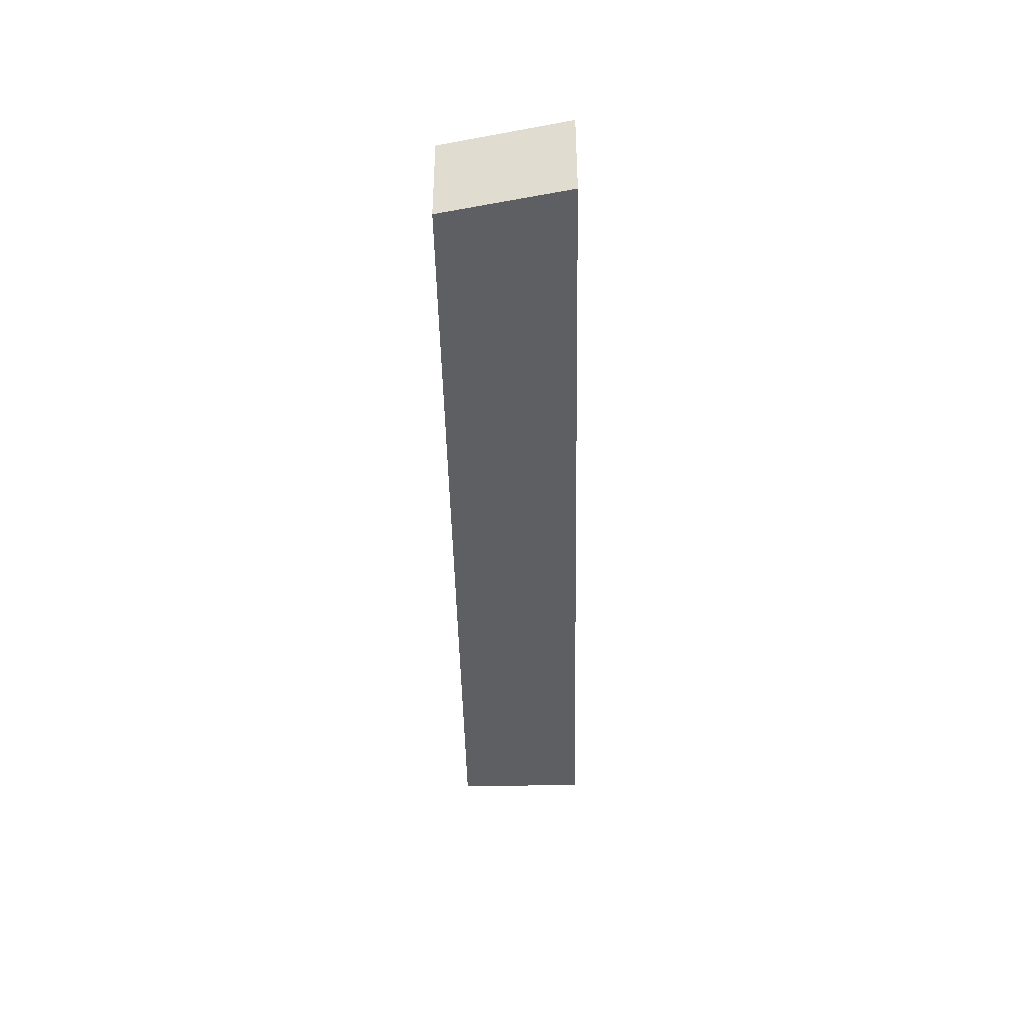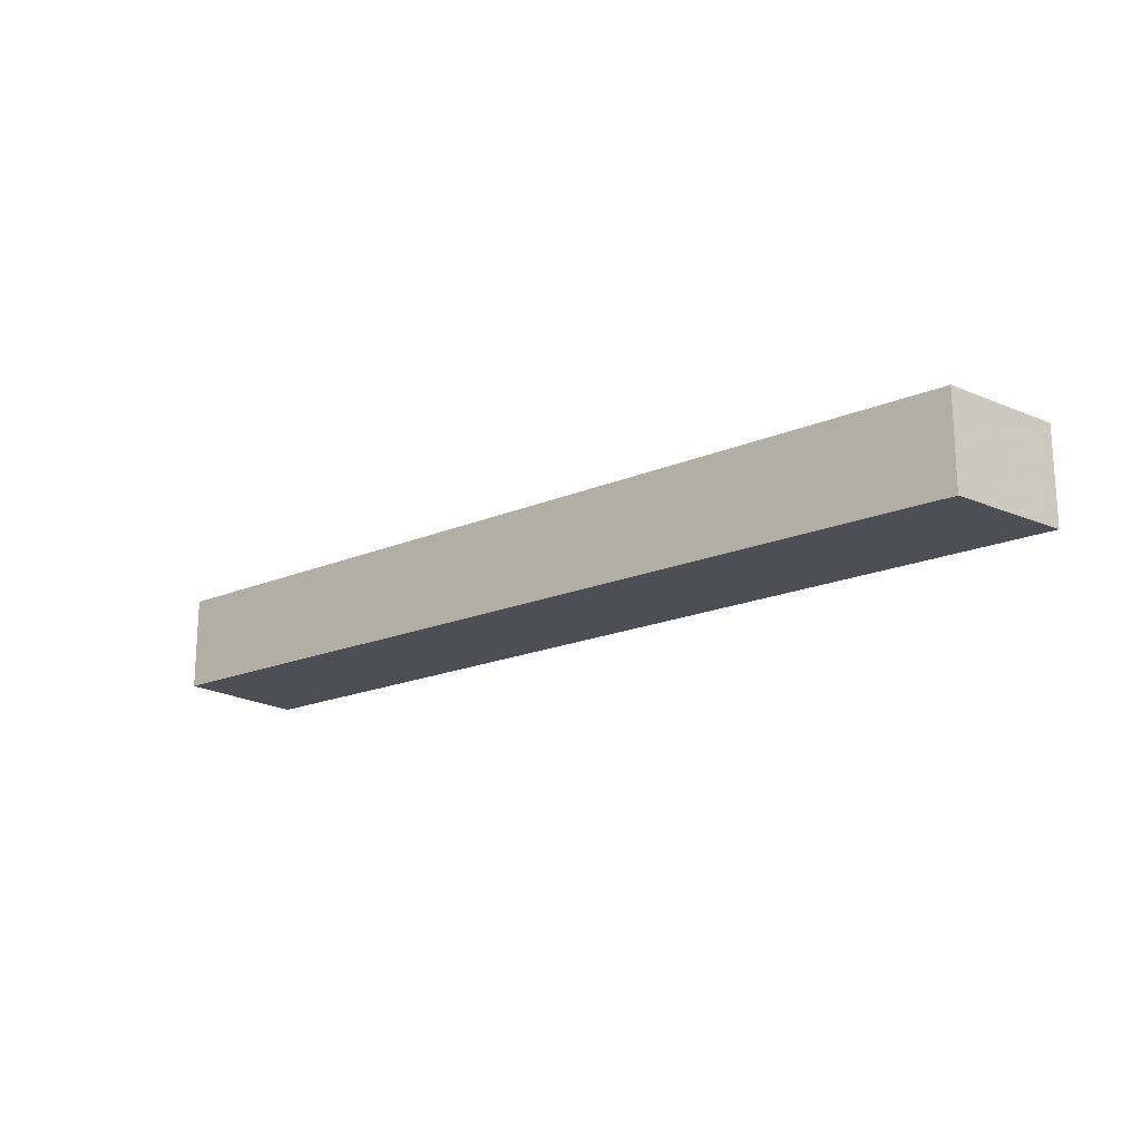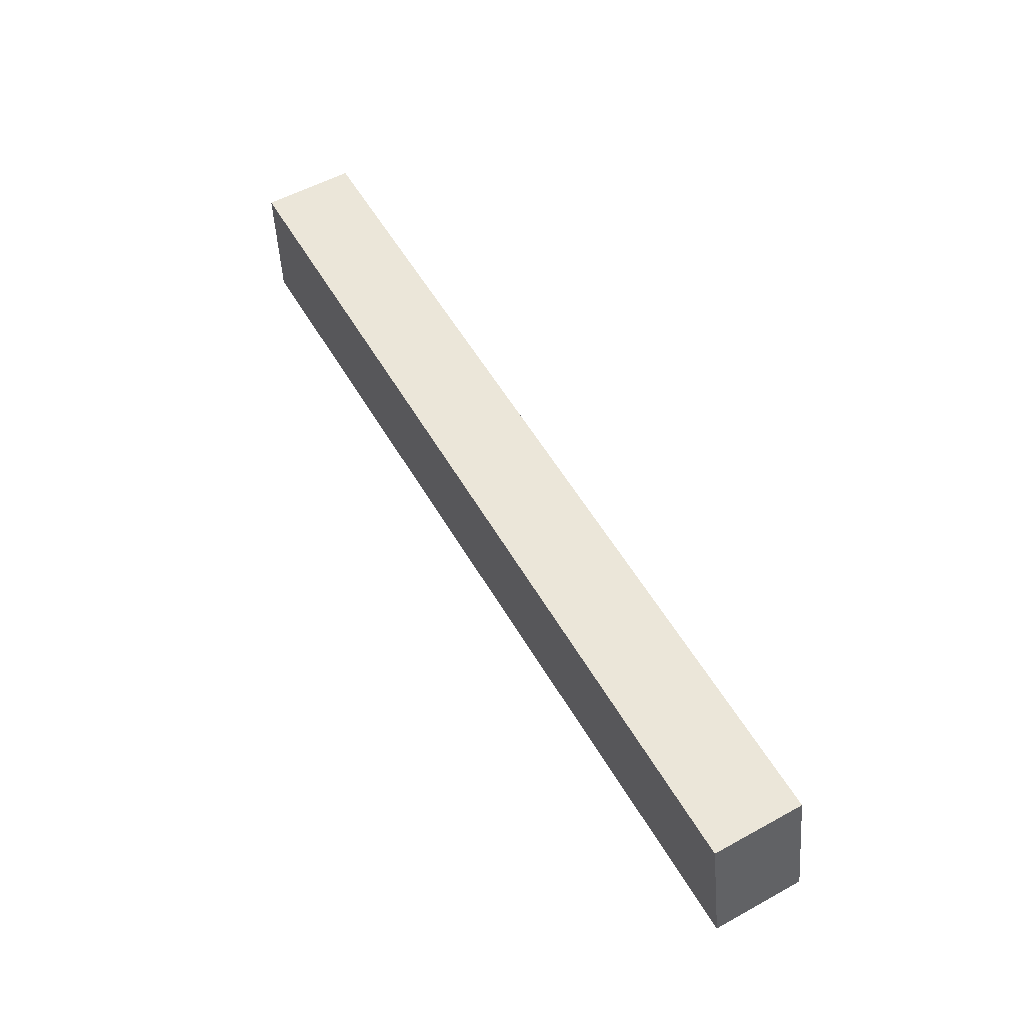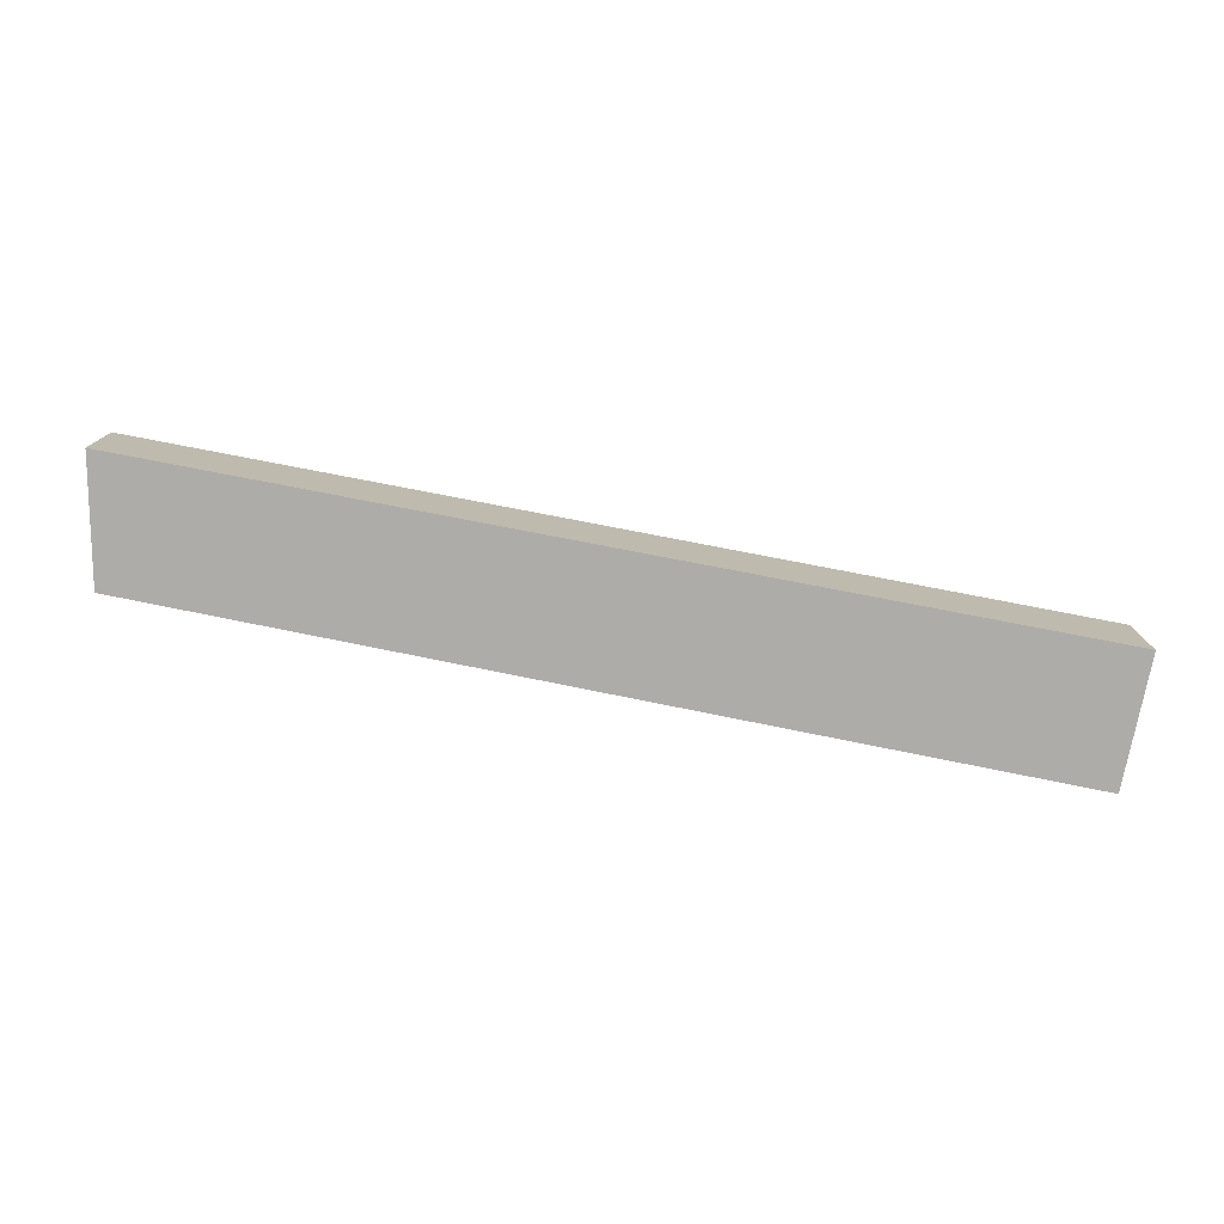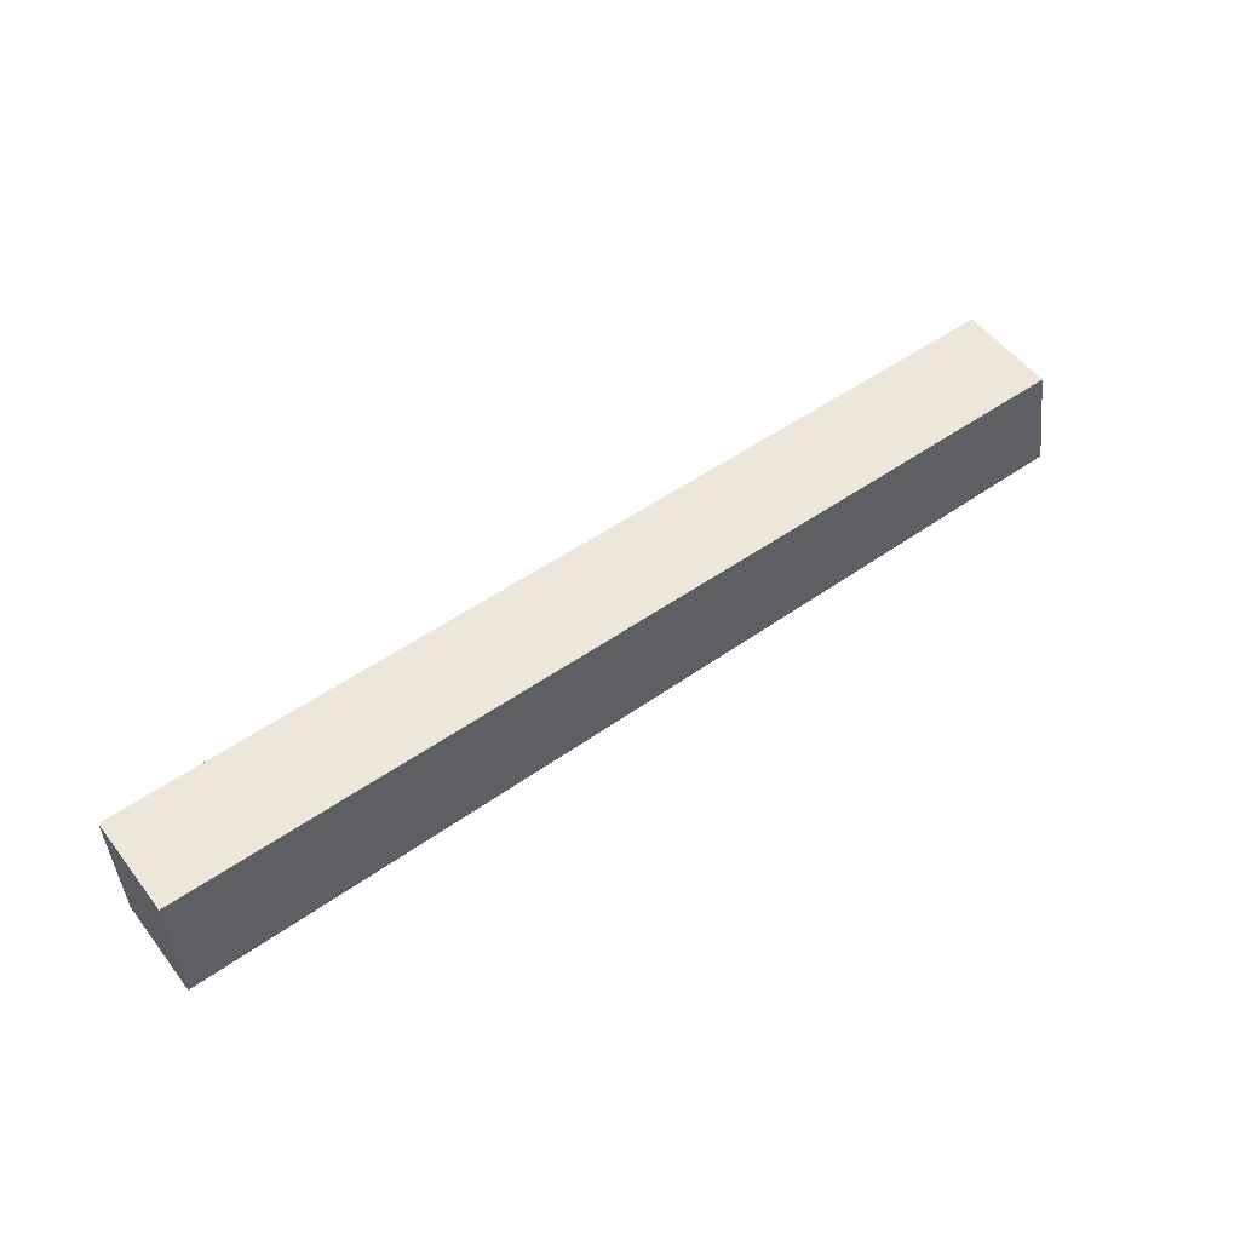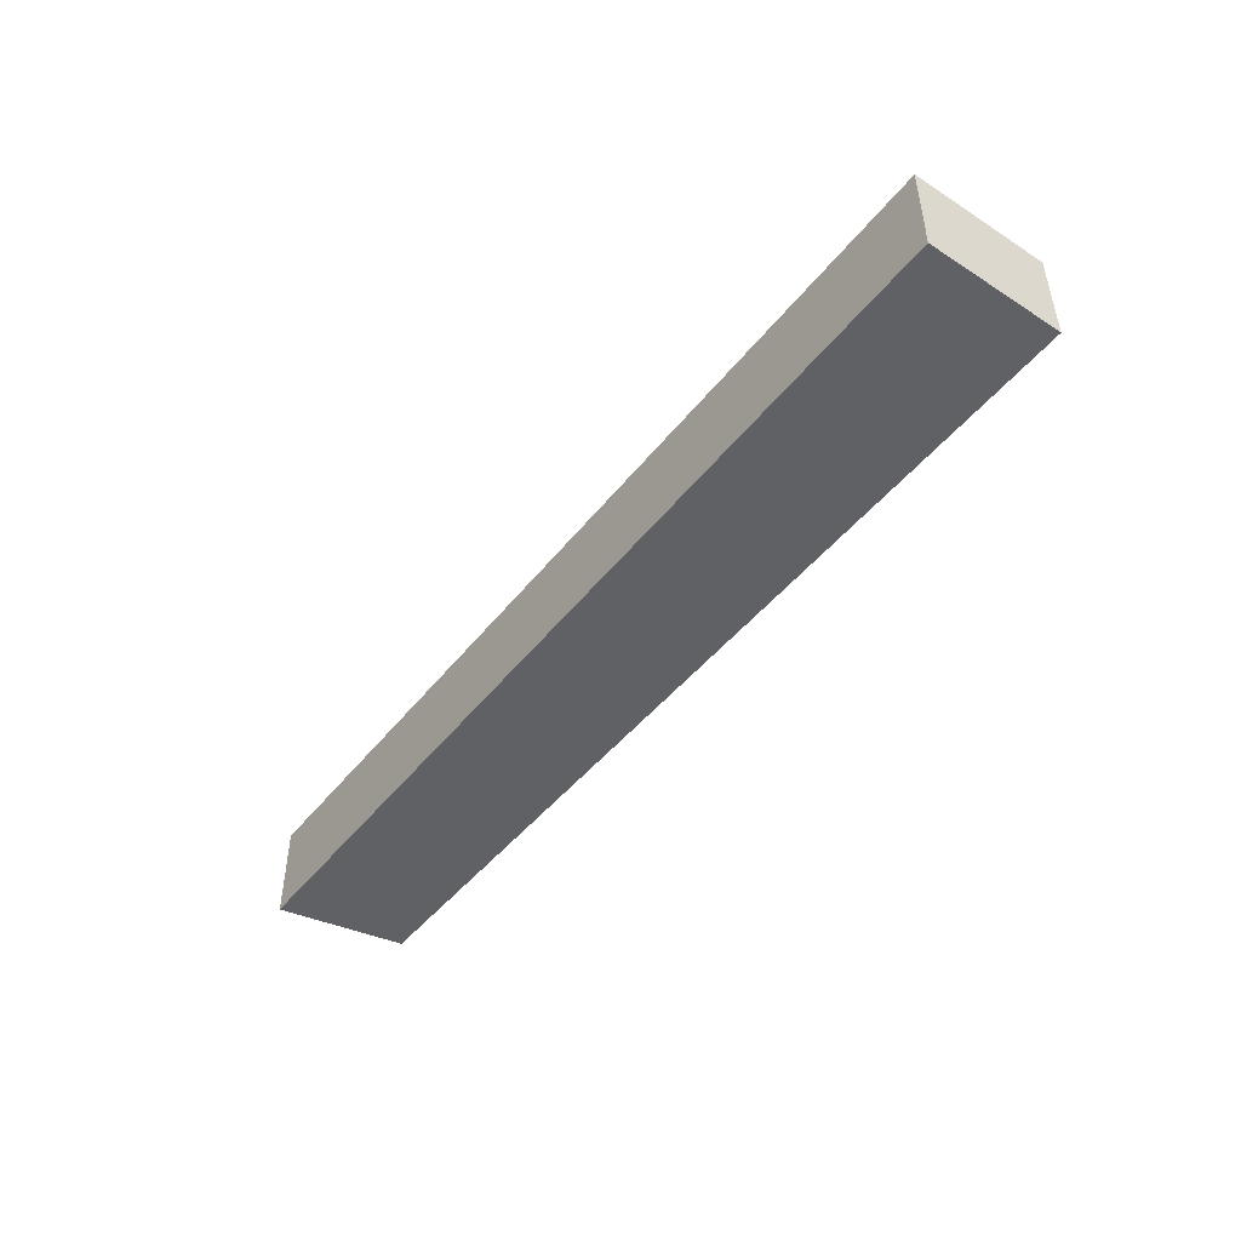
<metadata>
{"format":"obj","ext":"obj","renderer":"f3d","projection":"perspective","resolution":1024,"background":"white","views":[{"elev":-40.8,"azim":91.4,"up":"+Y"},{"elev":-18.4,"azim":39.9,"up":"+Y"},{"elev":55.4,"azim":60.1,"up":"+Z"},{"elev":-77.0,"azim":169.1,"up":"+Y"},{"elev":53.8,"azim":-36.9,"up":"+Z"},{"elev":-47.1,"azim":-126.2,"up":"+Y"}]}
</metadata>
<code>
v 0.24 -0.2652 0.02742
v 0.2519 -0.2652 -0.0321
v 0.2519 -0.2197 -0.0321
v -0.1988 -0.2197 0.0321
v -0.1988 -0.2652 -0.0321
v 0.24 -0.2197 0.02742
v -0.1988 -0.2652 0.0321
v -0.1988 -0.2197 -0.0321
f 1 2 3
f 5 3 2
f 6 1 3
f 7 4 5
f 7 6 4
f 7 1 6
f 7 5 2
f 7 2 1
f 8 5 4
f 8 3 5
f 8 6 3
f 8 4 6

</code>
